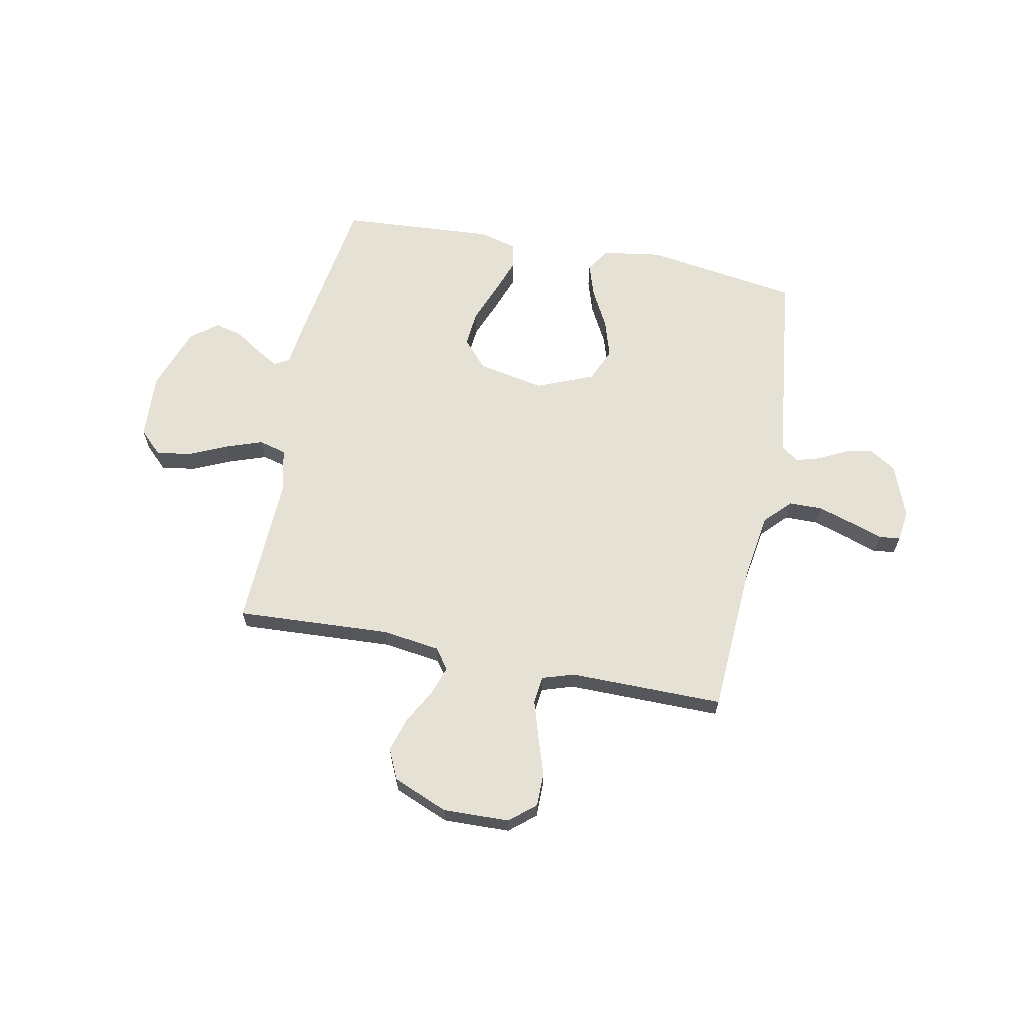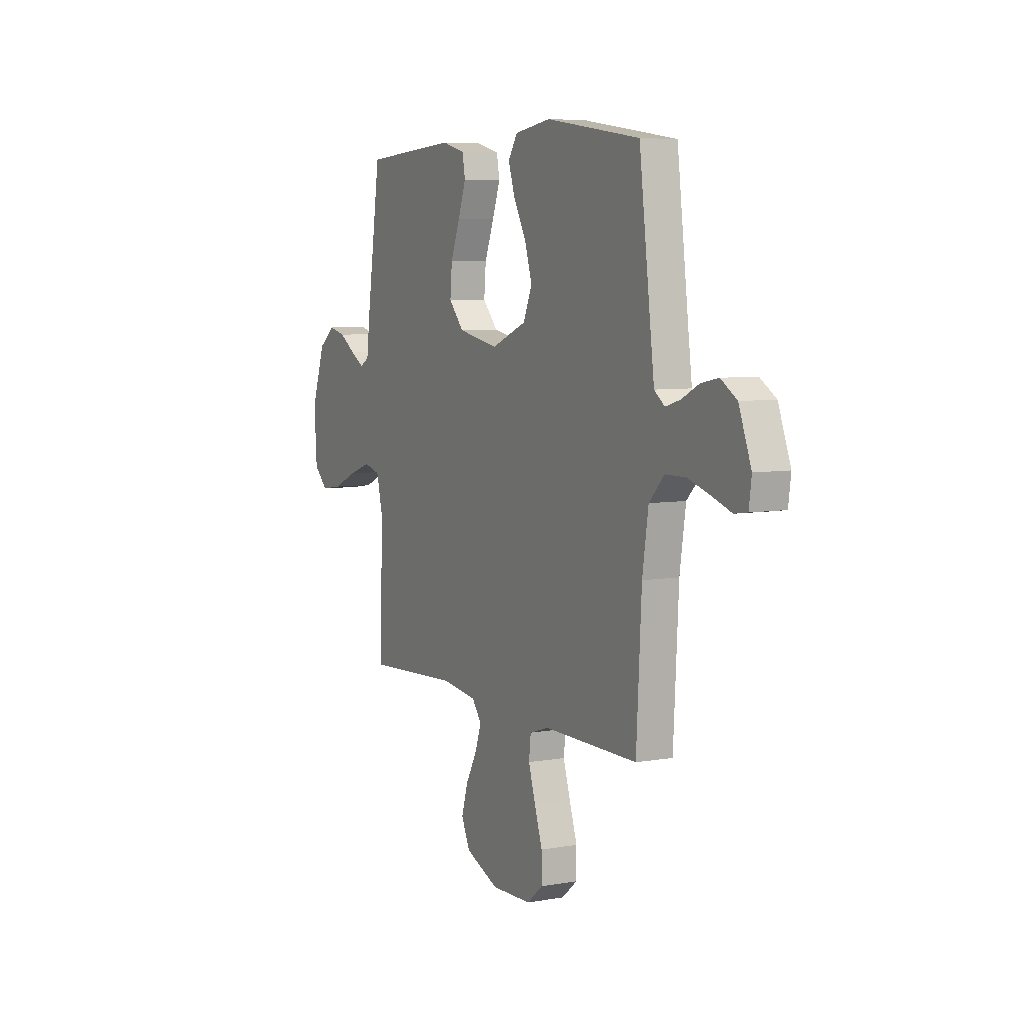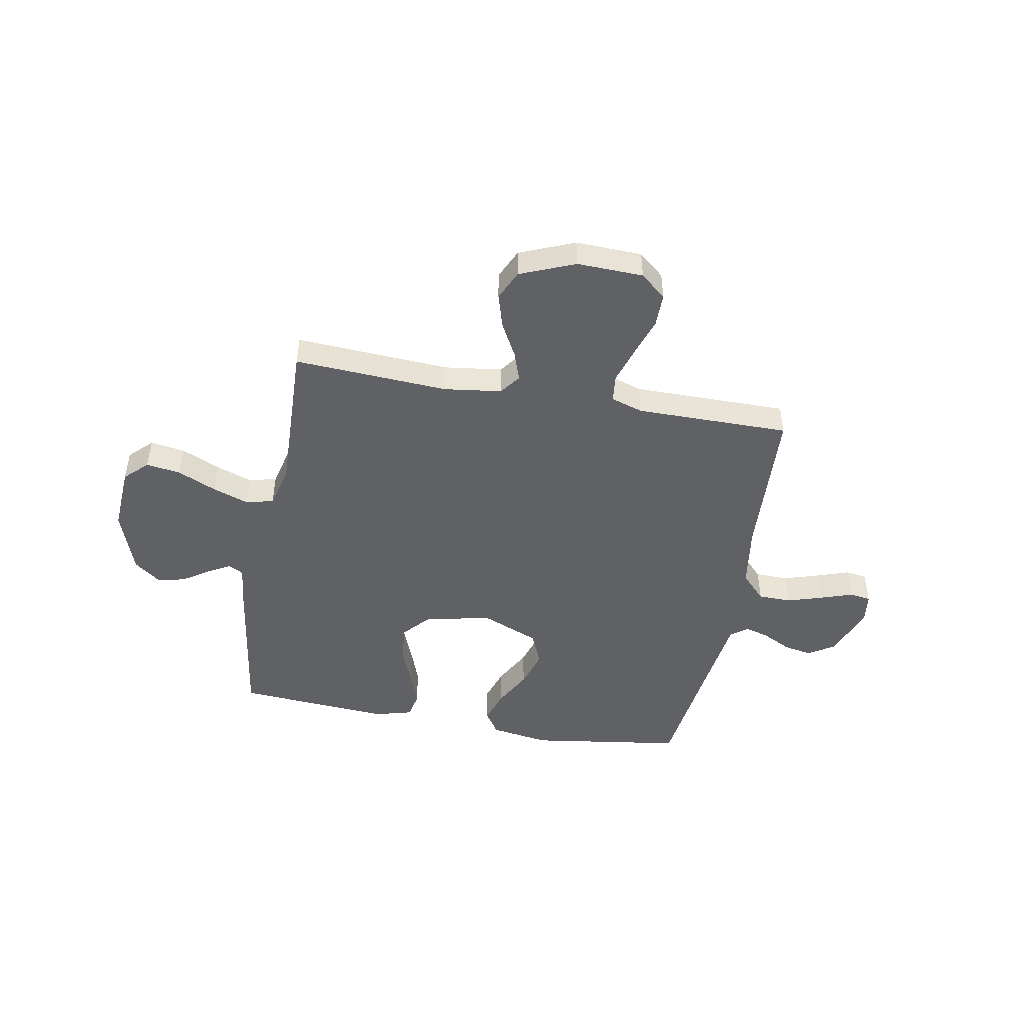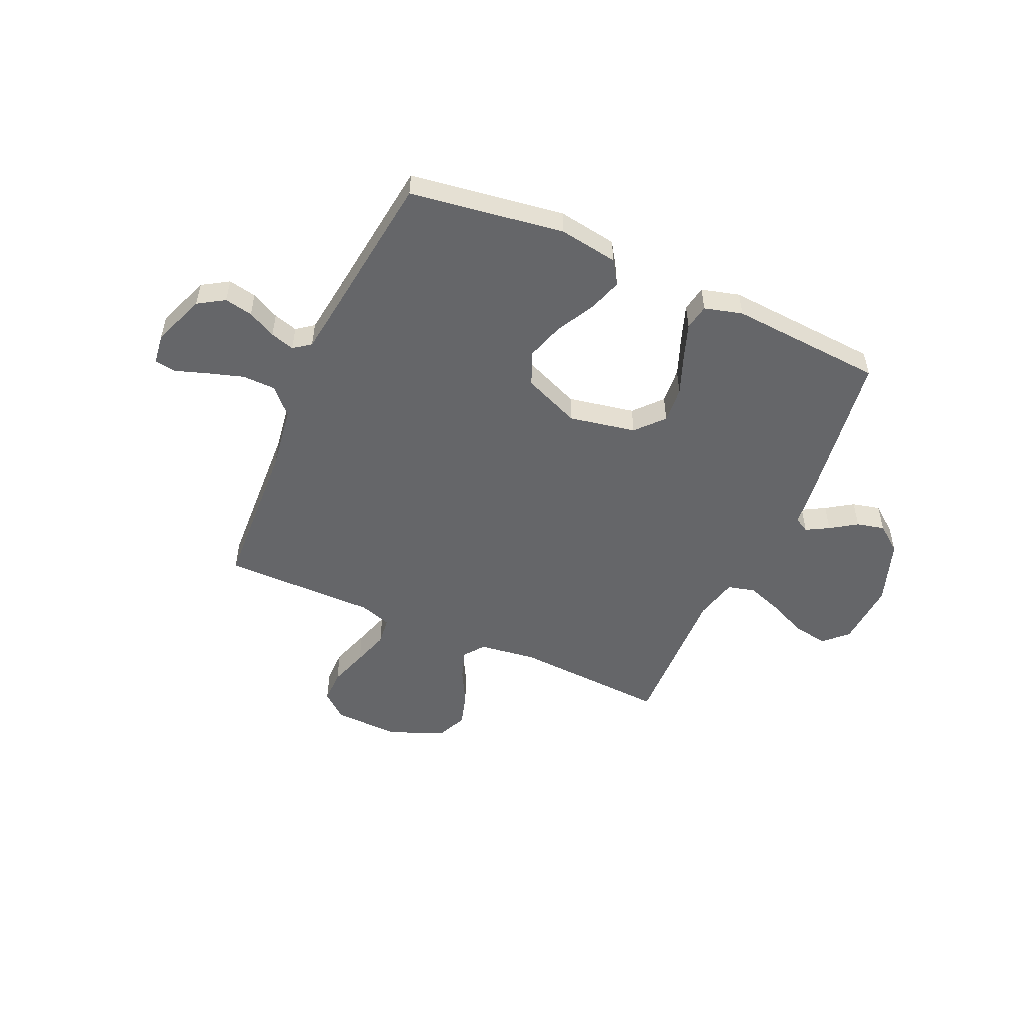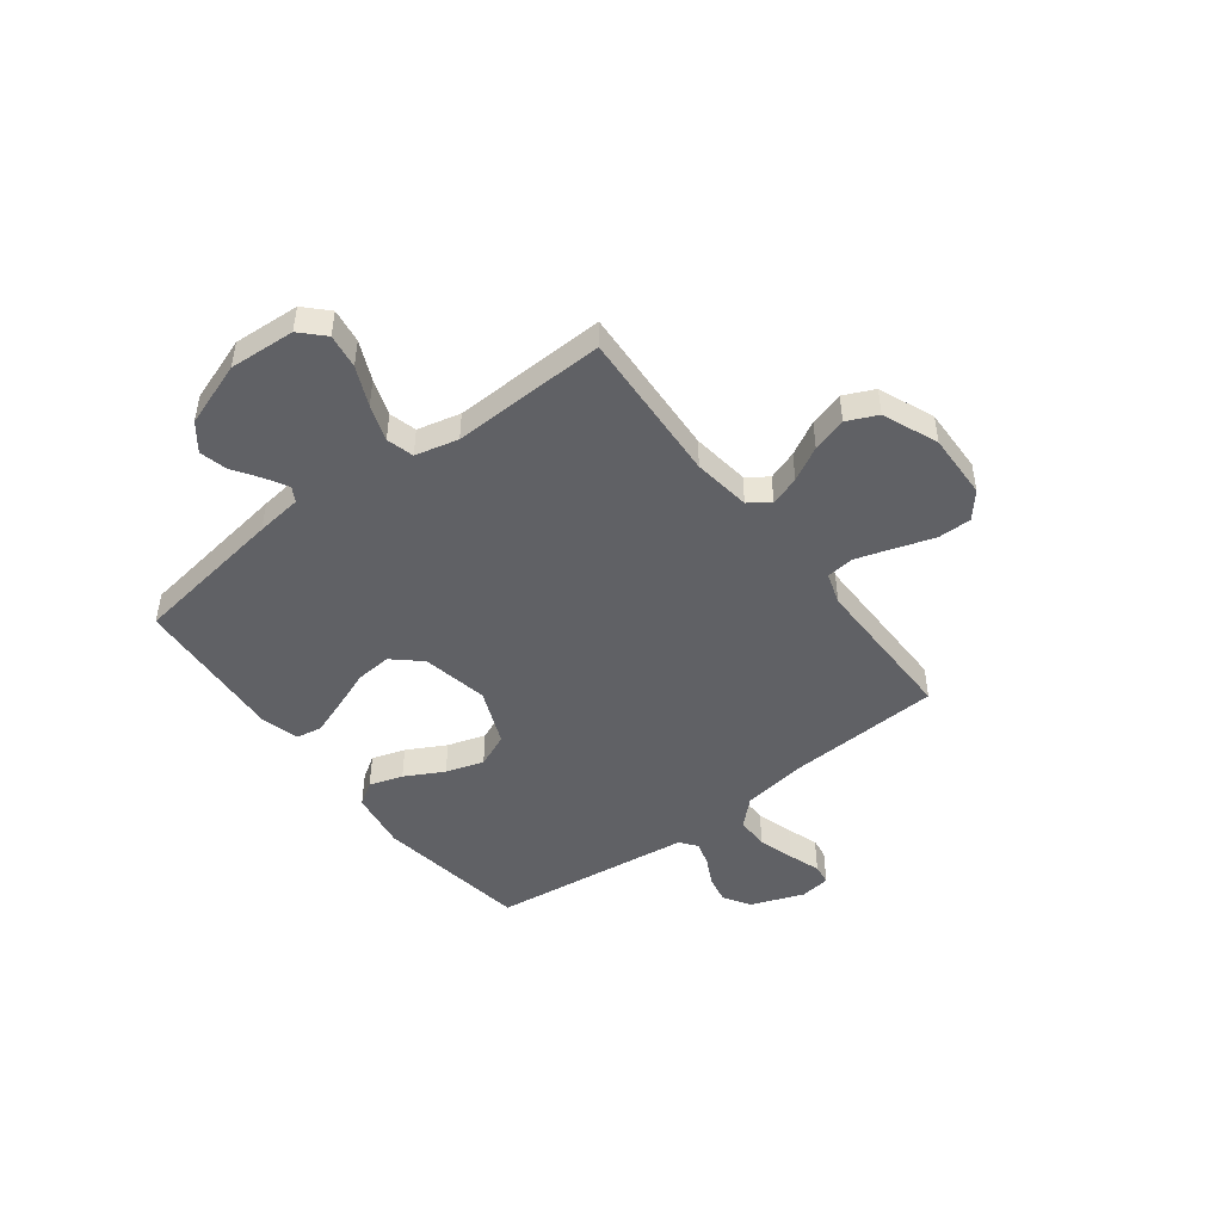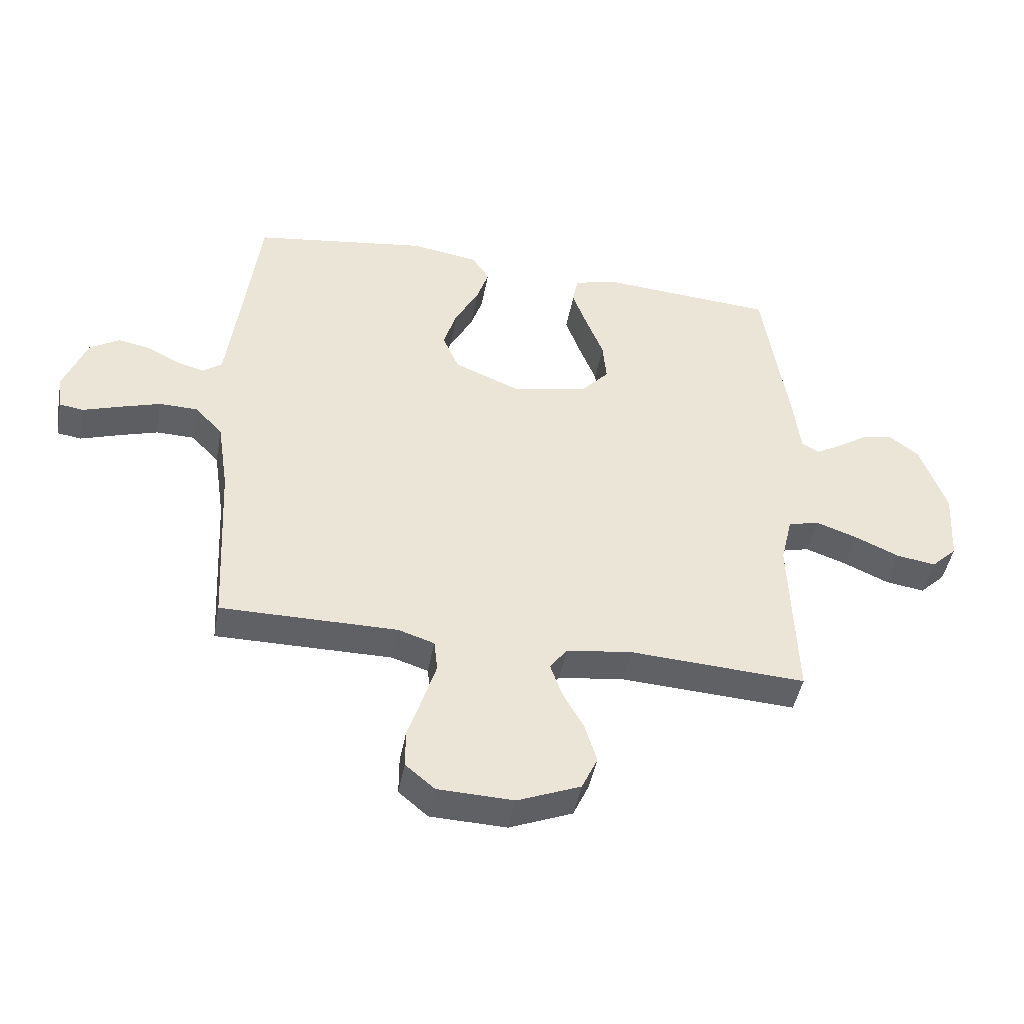
<metadata>
{"format":"obj","ext":"obj","renderer":"f3d","projection":"perspective","resolution":1024,"background":"white","views":[{"elev":64.1,"azim":-168.7,"up":"+Y"},{"elev":6.5,"azim":-117.6,"up":"+Z"},{"elev":-47.1,"azim":169.6,"up":"+Y"},{"elev":-51.8,"azim":-24.1,"up":"+Y"},{"elev":-47.1,"azim":127.3,"up":"+Y"},{"elev":-45.8,"azim":-10.5,"up":"+Z"}]}
</metadata>
<code>
v 0.5 0.07 0.5
v 0.544 0.07 0.2
v 0.555 0.07 0.11
v 0.584 0.07 0.094
v 0.628 0.07 0.119
v 0.679 0.07 0.153
v 0.733 0.07 0.166
v 0.785 0.07 0.126
v 0.829 0.07 0
v 0.821 0.07 -0.128
v 0.777 0.07 -0.171
v 0.71 0.07 -0.161
v 0.634 0.07 -0.127
v 0.563 0.07 -0.102
v 0.51 0.07 -0.116
v 0.49 0.07 -0.2
v 0.5 0.07 -0.5
v 0.2 0.07 -0.483
v 0.088 0.07 -0.498
v 0.058 0.07 -0.538
v 0.078 0.07 -0.596
v 0.114 0.07 -0.662
v 0.134 0.07 -0.729
v 0.107 0.07 -0.788
v 0 0.07 -0.832
v -0.129 0.07 -0.828
v -0.179 0.07 -0.786
v -0.179 0.07 -0.72
v -0.154 0.07 -0.644
v -0.132 0.07 -0.573
v -0.138 0.07 -0.519
v -0.2 0.07 -0.499
v -0.5 0.07 -0.5
v -0.516 0.07 -0.2
v -0.535 0.07 -0.074
v -0.583 0.07 -0.024
v -0.648 0.07 -0.023
v -0.718 0.07 -0.045
v -0.78 0.07 -0.066
v -0.821 0.07 -0.06
v -0.829 0.07 0
v -0.79 0.07 0.103
v -0.739 0.07 0.135
v -0.684 0.07 0.124
v -0.629 0.07 0.096
v -0.582 0.07 0.082
v -0.549 0.07 0.107
v -0.537 0.07 0.2
v -0.5 0.07 0.5
v -0.2 0.07 0.544
v -0.085 0.07 0.526
v -0.055 0.07 0.48
v -0.076 0.07 0.415
v -0.116 0.07 0.34
v -0.139 0.07 0.266
v -0.111 0.07 0.2
v 0 0.07 0.154
v 0.13 0.07 0.179
v 0.178 0.07 0.233
v 0.172 0.07 0.304
v 0.142 0.07 0.381
v 0.117 0.07 0.451
v 0.126 0.07 0.501
v 0.2 0.07 0.521
v 0.5 0 0.5
v 0.544 0 0.2
v 0.555 0 0.11
v 0.584 0 0.094
v 0.628 0 0.119
v 0.679 0 0.153
v 0.733 0 0.166
v 0.785 0 0.126
v 0.829 0 0
v 0.821 0 -0.128
v 0.777 0 -0.171
v 0.71 0 -0.161
v 0.634 0 -0.127
v 0.563 0 -0.102
v 0.51 0 -0.116
v 0.49 0 -0.2
v 0.5 0 -0.5
v 0.2 0 -0.483
v 0.088 0 -0.498
v 0.058 0 -0.538
v 0.078 0 -0.596
v 0.114 0 -0.662
v 0.134 0 -0.729
v 0.107 0 -0.788
v 0 0 -0.832
v -0.129 0 -0.828
v -0.179 0 -0.786
v -0.179 0 -0.72
v -0.154 0 -0.644
v -0.132 0 -0.573
v -0.138 0 -0.519
v -0.2 0 -0.499
v -0.5 0 -0.5
v -0.516 0 -0.2
v -0.535 0 -0.074
v -0.583 0 -0.024
v -0.648 0 -0.023
v -0.718 0 -0.045
v -0.78 0 -0.066
v -0.821 0 -0.06
v -0.829 0 0
v -0.79 0 0.103
v -0.739 0 0.135
v -0.684 0 0.124
v -0.629 0 0.096
v -0.582 0 0.082
v -0.549 0 0.107
v -0.537 0 0.2
v -0.5 0 0.5
v -0.2 0 0.544
v -0.085 0 0.526
v -0.055 0 0.48
v -0.076 0 0.415
v -0.116 0 0.34
v -0.139 0 0.266
v -0.111 0 0.2
v 0 0 0.154
v 0.13 0 0.179
v 0.178 0 0.233
v 0.172 0 0.304
v 0.142 0 0.381
v 0.117 0 0.451
v 0.126 0 0.501
v 0.2 0 0.521
f 1 2 3
f 64 1 3
f 63 64 3
f 62 63 3
f 61 62 3
f 60 61 3
f 59 60 3 4
f 58 59 4
f 57 58 4
f 52 53 54
f 51 52 54
f 50 51 54
f 49 50 54
f 48 49 54
f 47 48 54 55
f 46 47 55 56
f 43 44 45
f 42 43 45
f 41 42 45
f 40 41 45
f 39 40 45
f 38 39 45
f 37 38 45 46
f 46 56 57
f 37 46 57
f 36 37 57
f 32 33 34
f 31 32 34 35
f 27 28 29
f 26 27 29
f 25 26 29
f 24 25 29
f 23 24 29
f 22 23 29
f 21 22 29
f 20 21 29 30
f 19 20 30 31
f 16 17 18
f 19 31 35
f 18 19 35
f 16 18 35
f 15 16 35
f 11 12 13
f 10 11 13
f 9 10 13
f 8 9 13
f 7 8 13
f 6 7 13
f 5 6 13
f 4 5 13 14
f 35 36 57
f 15 35 57
f 14 15 57
f 4 14 57
f 67 66 65
f 67 65 128
f 67 128 127
f 67 127 126
f 67 126 125
f 67 125 124
f 68 67 124 123
f 68 123 122
f 68 122 121
f 118 117 116
f 118 116 115
f 118 115 114
f 118 114 113
f 118 113 112
f 119 118 112 111
f 120 119 111 110
f 109 108 107
f 109 107 106
f 109 106 105
f 109 105 104
f 109 104 103
f 109 103 102
f 110 109 102 101
f 121 120 110
f 121 110 101
f 121 101 100
f 98 97 96
f 99 98 96 95
f 93 92 91
f 93 91 90
f 93 90 89
f 93 89 88
f 93 88 87
f 93 87 86
f 93 86 85
f 94 93 85 84
f 95 94 84 83
f 82 81 80
f 99 95 83
f 99 83 82
f 99 82 80
f 99 80 79
f 77 76 75
f 77 75 74
f 77 74 73
f 77 73 72
f 77 72 71
f 77 71 70
f 77 70 69
f 78 77 69 68
f 121 100 99
f 121 99 79
f 121 79 78
f 121 78 68
f 1 65 66 2
f 2 66 67 3
f 3 67 68 4
f 4 68 69 5
f 5 69 70 6
f 6 70 71 7
f 7 71 72 8
f 8 72 73 9
f 9 73 74 10
f 10 74 75 11
f 11 75 76 12
f 12 76 77 13
f 13 77 78 14
f 14 78 79 15
f 15 79 80 16
f 16 80 81 17
f 17 81 82 18
f 18 82 83 19
f 19 83 84 20
f 20 84 85 21
f 21 85 86 22
f 22 86 87 23
f 23 87 88 24
f 24 88 89 25
f 25 89 90 26
f 26 90 91 27
f 27 91 92 28
f 28 92 93 29
f 29 93 94 30
f 30 94 95 31
f 31 95 96 32
f 32 96 97 33
f 33 97 98 34
f 34 98 99 35
f 35 99 100 36
f 36 100 101 37
f 37 101 102 38
f 38 102 103 39
f 39 103 104 40
f 40 104 105 41
f 41 105 106 42
f 42 106 107 43
f 43 107 108 44
f 44 108 109 45
f 45 109 110 46
f 46 110 111 47
f 47 111 112 48
f 48 112 113 49
f 49 113 114 50
f 50 114 115 51
f 51 115 116 52
f 52 116 117 53
f 53 117 118 54
f 54 118 119 55
f 55 119 120 56
f 56 120 121 57
f 57 121 122 58
f 58 122 123 59
f 59 123 124 60
f 60 124 125 61
f 61 125 126 62
f 62 126 127 63
f 63 127 128 64
f 64 128 65 1

</code>
